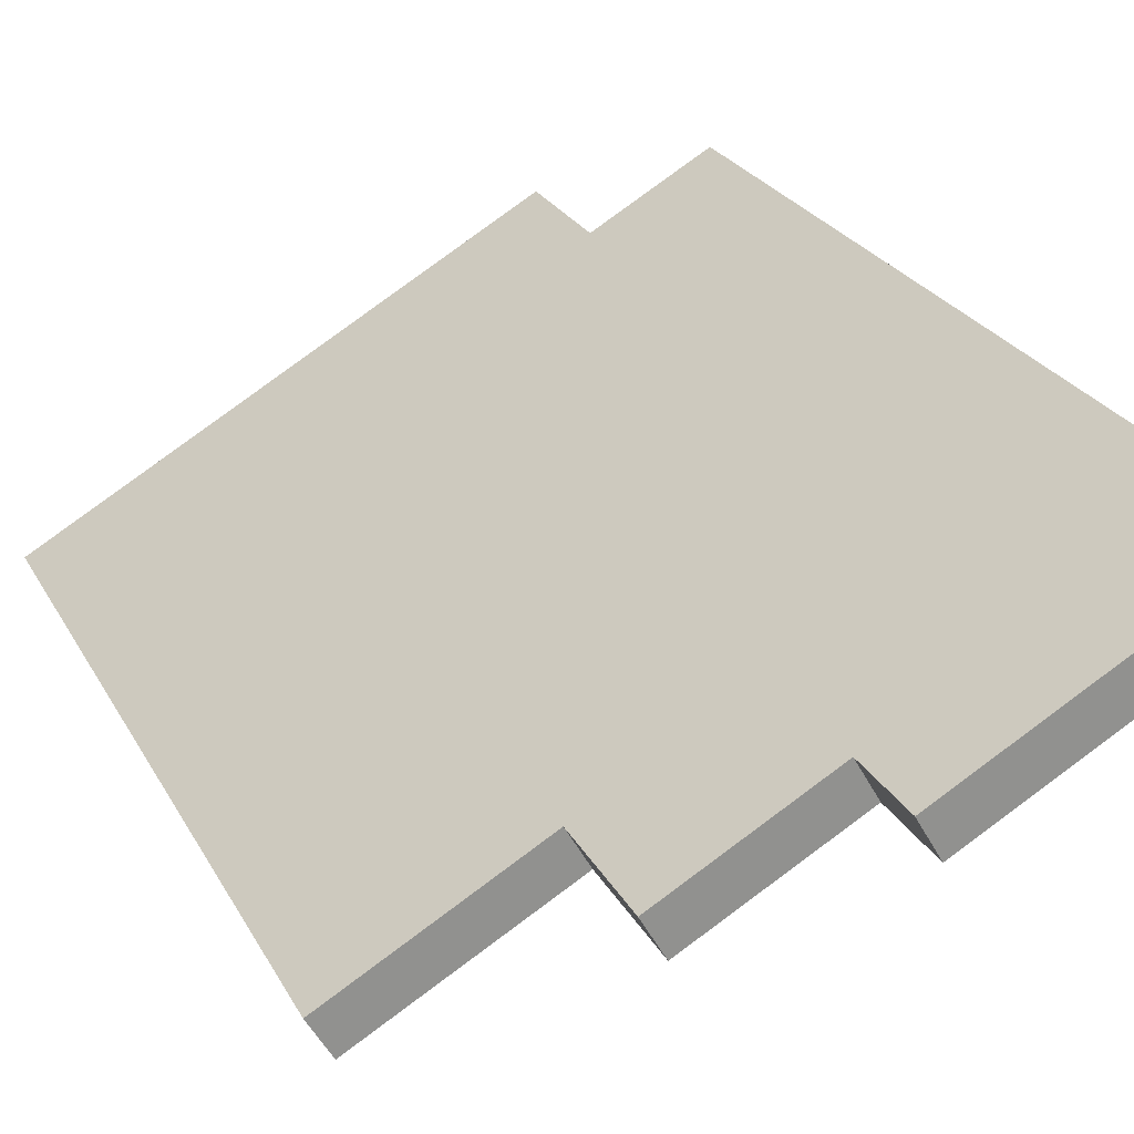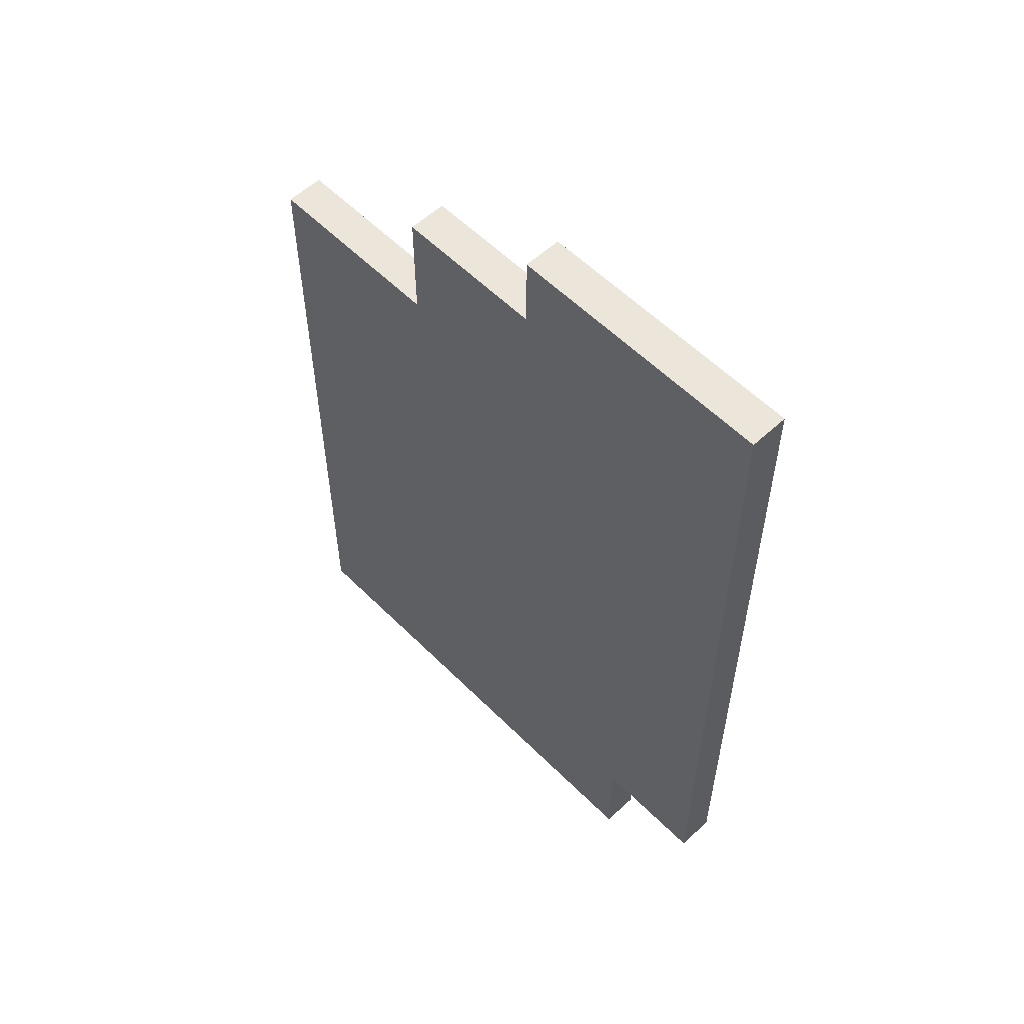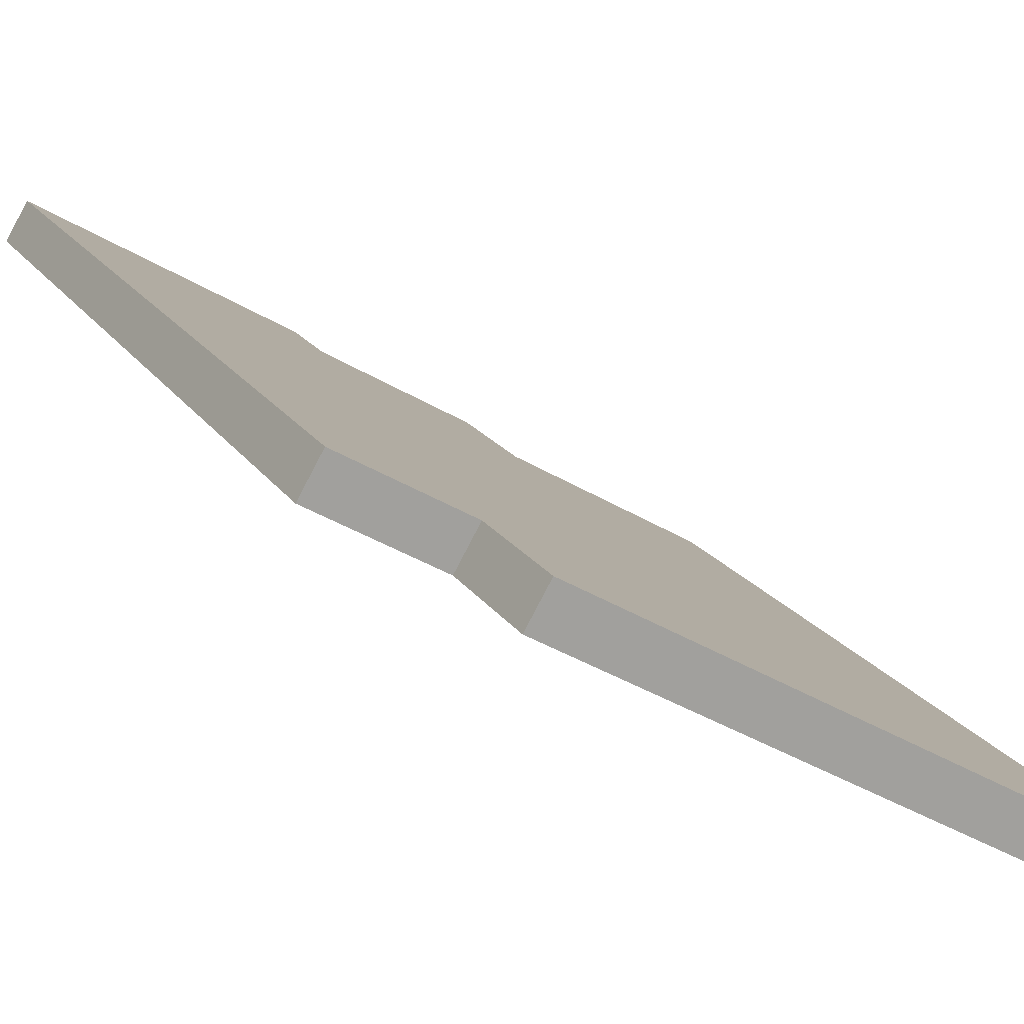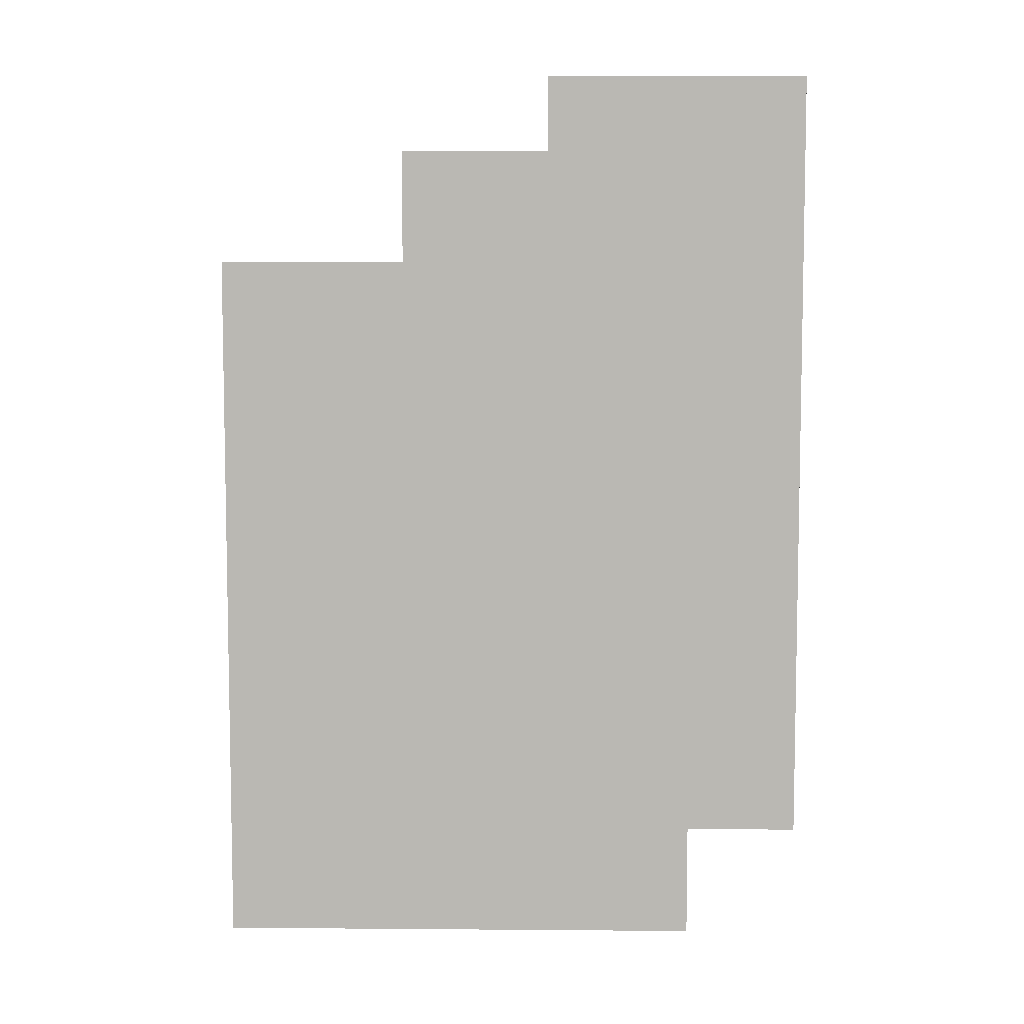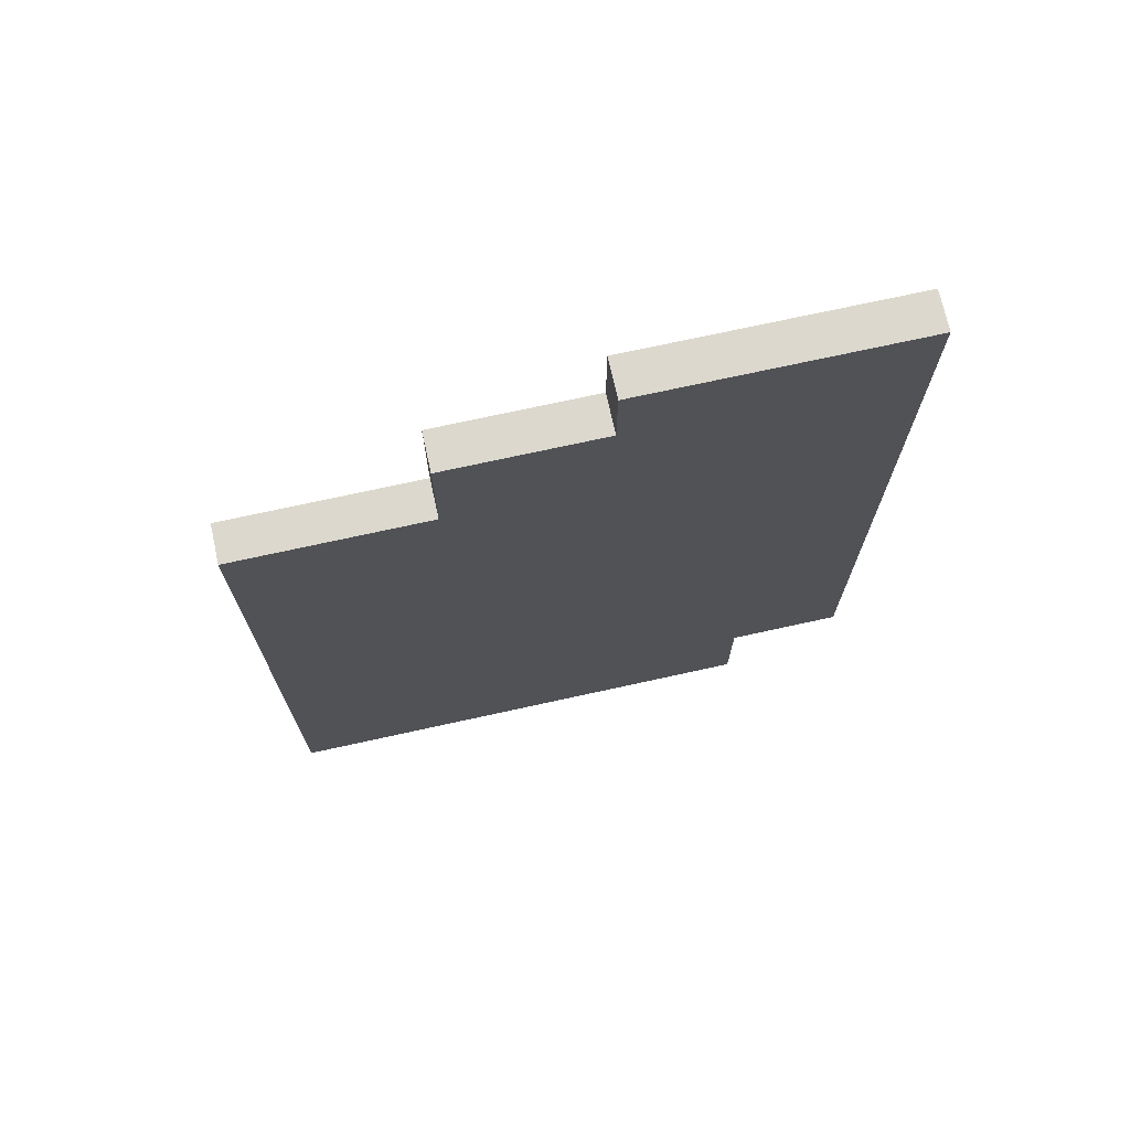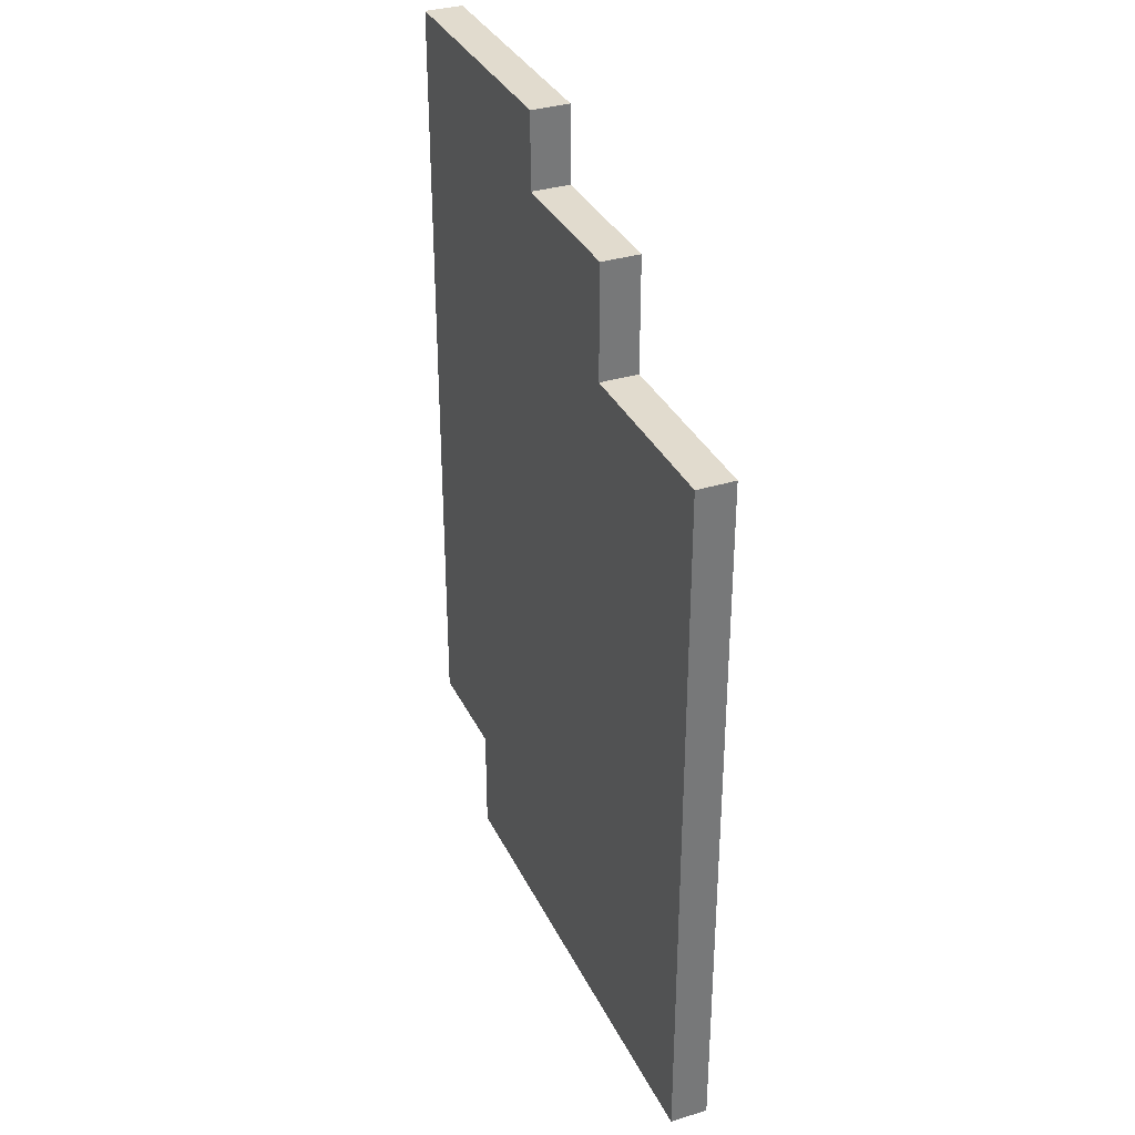
<metadata>
{"format":"obj","ext":"obj","renderer":"f3d","projection":"perspective","resolution":1024,"background":"white","views":[{"elev":24.0,"azim":-21.7,"up":"+Y"},{"elev":56.9,"azim":76.0,"up":"+Z"},{"elev":17.3,"azim":158.4,"up":"+Y"},{"elev":7.1,"azim":31.3,"up":"+Z"},{"elev":72.5,"azim":17.6,"up":"+Z"},{"elev":33.8,"azim":-82.9,"up":"+Z"}]}
</metadata>
<code>
g bank_door_L
v 0.9839 -3.522 1.189
v 0.9526 -3.468 1.189
v 0.9526 -3.468 2.376
v 0.9839 -3.522 2.376
v 1.255 -3.366 2.376
v 1.223 -3.312 2.376
v 1.223 -3.312 2.564
v 1.255 -3.366 2.564
v 1.471 -3.241 2.564
v 1.44 -3.187 2.564
v 1.44 -3.187 2.689
v 1.471 -3.241 2.689
v 1.656 -3.062 1.189
v 1.688 -3.116 1.189
v 1.656 -3.062 1.376
v 1.688 -3.116 1.376
v 1.819 -2.968 1.376
v 1.85 -3.022 1.376
v 1.819 -2.968 2.689
v 1.85 -3.022 2.689
v 1.656 -3.062 1.189
v 0.9526 -3.468 1.189
v 0.9839 -3.522 1.189
v 1.688 -3.116 1.189
v 1.819 -2.968 1.376
v 1.656 -3.062 1.376
v 1.688 -3.116 1.376
v 1.85 -3.022 1.376
v 0.9526 -3.468 2.376
v 1.223 -3.312 2.376
v 0.9839 -3.522 2.376
v 1.255 -3.366 2.376
v 1.223 -3.312 2.564
v 1.44 -3.187 2.564
v 1.255 -3.366 2.564
v 1.471 -3.241 2.564
v 1.44 -3.187 2.689
v 1.819 -2.968 2.689
v 1.471 -3.241 2.689
v 1.85 -3.022 2.689
v 1.656 -3.062 1.376
v 0.9526 -3.468 1.189
v 1.656 -3.062 1.189
v 0.9526 -3.468 2.376
v 1.819 -2.968 1.376
v 1.223 -3.312 2.376
v 1.223 -3.312 2.564
v 1.44 -3.187 2.564
v 1.44 -3.187 2.689
v 1.819 -2.968 2.689
v 0.9839 -3.522 1.189
v 1.688 -3.116 1.376
v 1.688 -3.116 1.189
v 0.9839 -3.522 2.376
v 1.85 -3.022 1.376
v 1.255 -3.366 2.376
v 1.255 -3.366 2.564
v 1.471 -3.241 2.564
v 1.471 -3.241 2.689
v 1.85 -3.022 2.689
g bank_door_L_0
f 3 2 1
f 3 1 4
f 7 6 5
f 7 5 8
f 11 10 9
f 11 9 12
f 15 14 13
f 15 16 14
f 19 18 17
f 19 20 18
f 23 22 21
f 23 21 24
f 27 26 25
f 27 25 28
f 31 30 29
f 31 32 30
f 35 34 33
f 35 36 34
f 39 38 37
f 39 40 38
f 43 42 41
f 41 42 44
f 45 41 44
f 45 44 46
f 45 46 47
f 45 47 48
f 45 48 49
f 45 49 50
f 53 52 51
f 52 54 51
f 55 54 52
f 55 56 54
f 55 57 56
f 55 58 57
f 55 59 58
f 55 60 59

</code>
